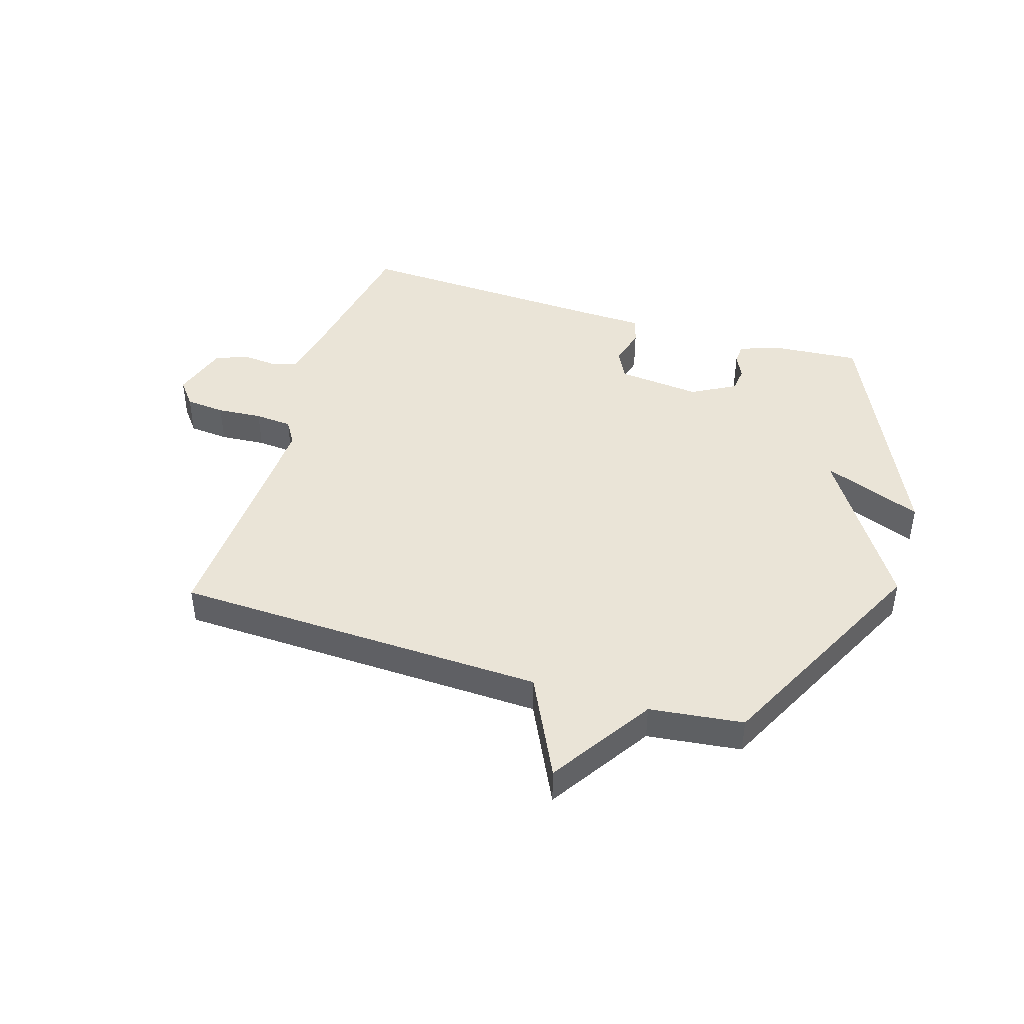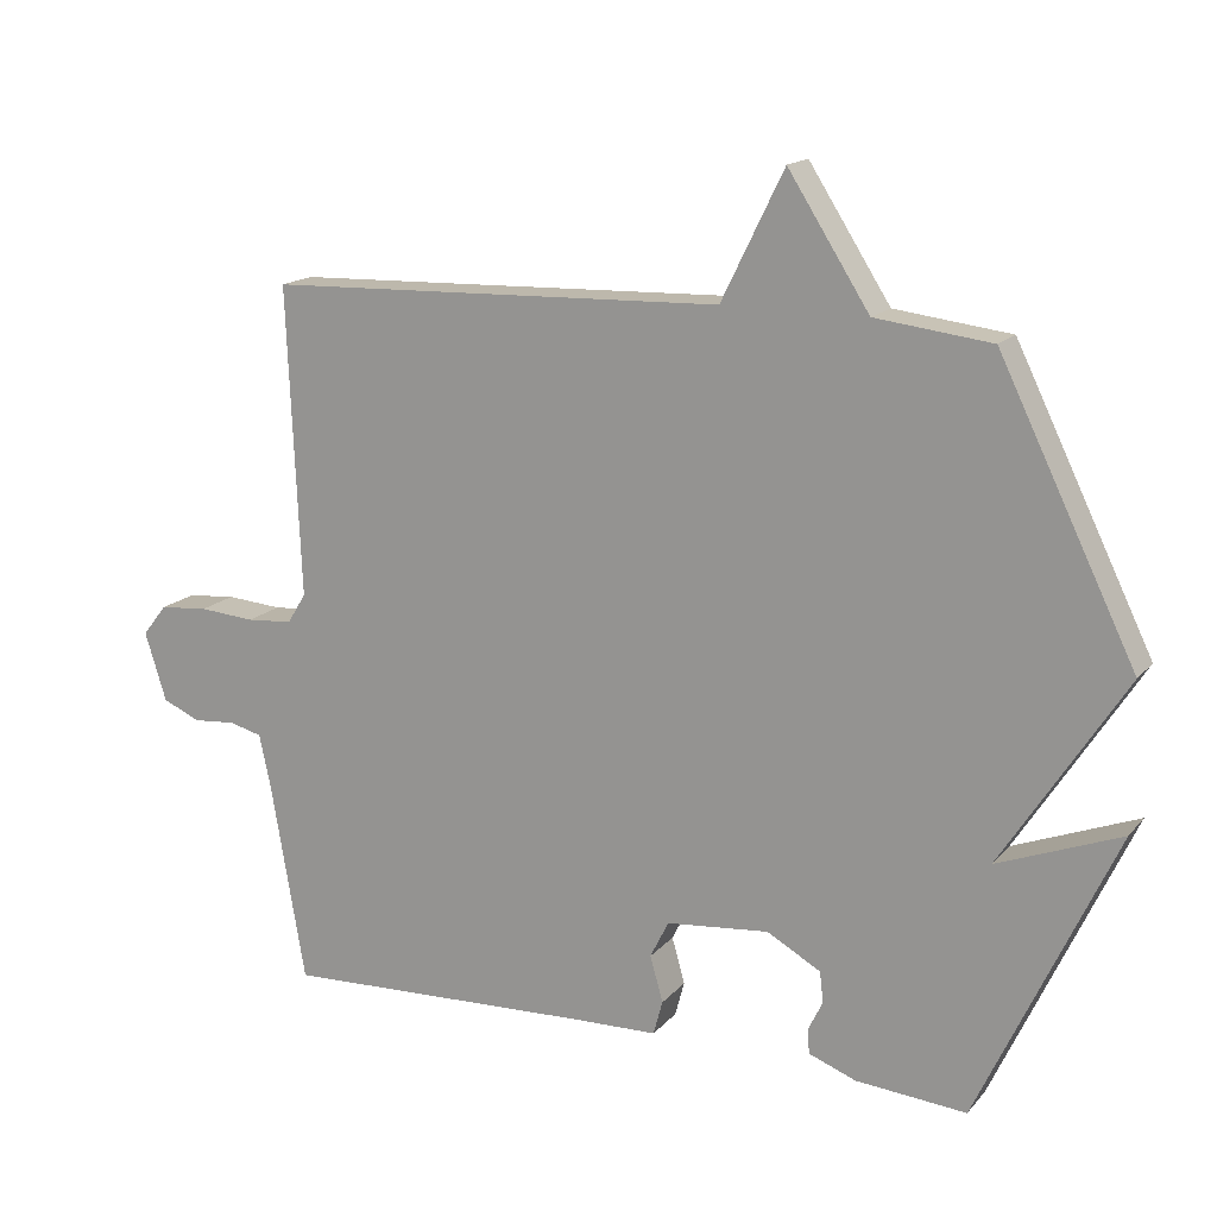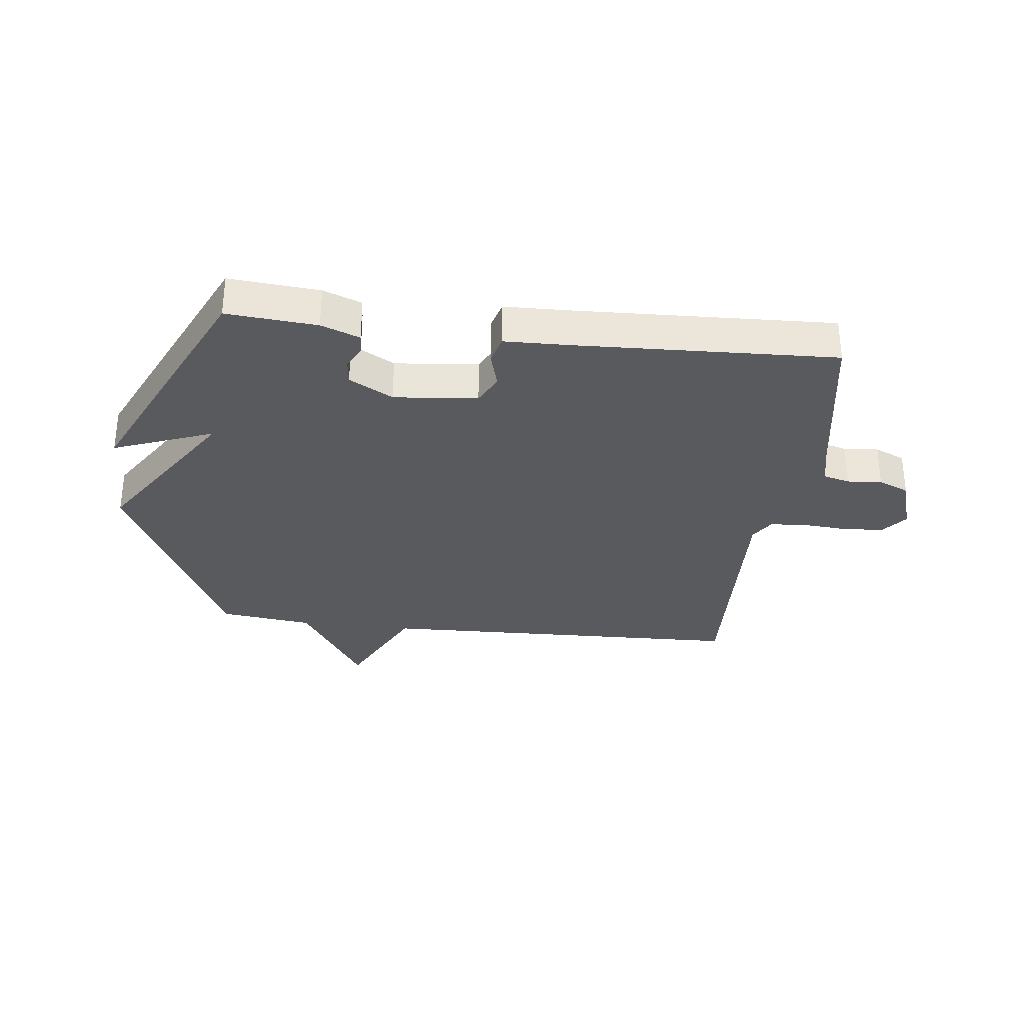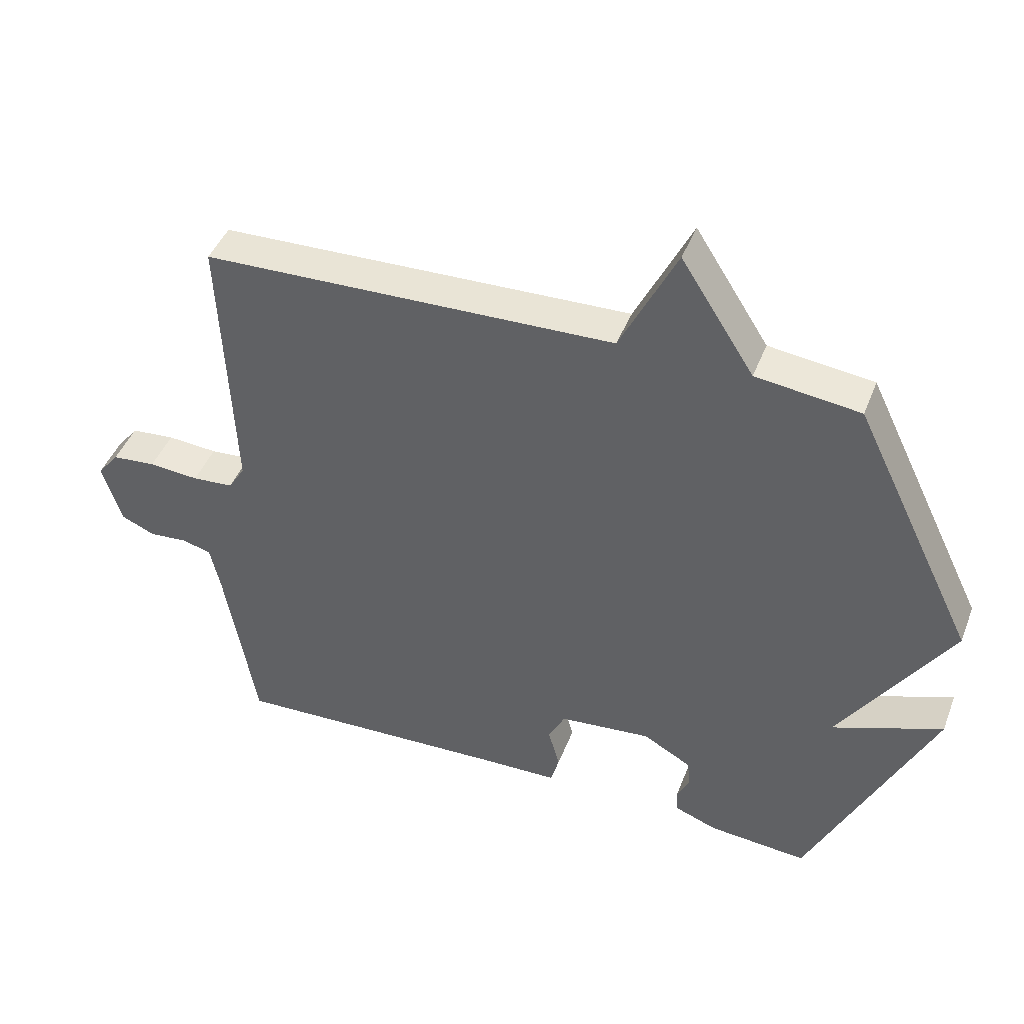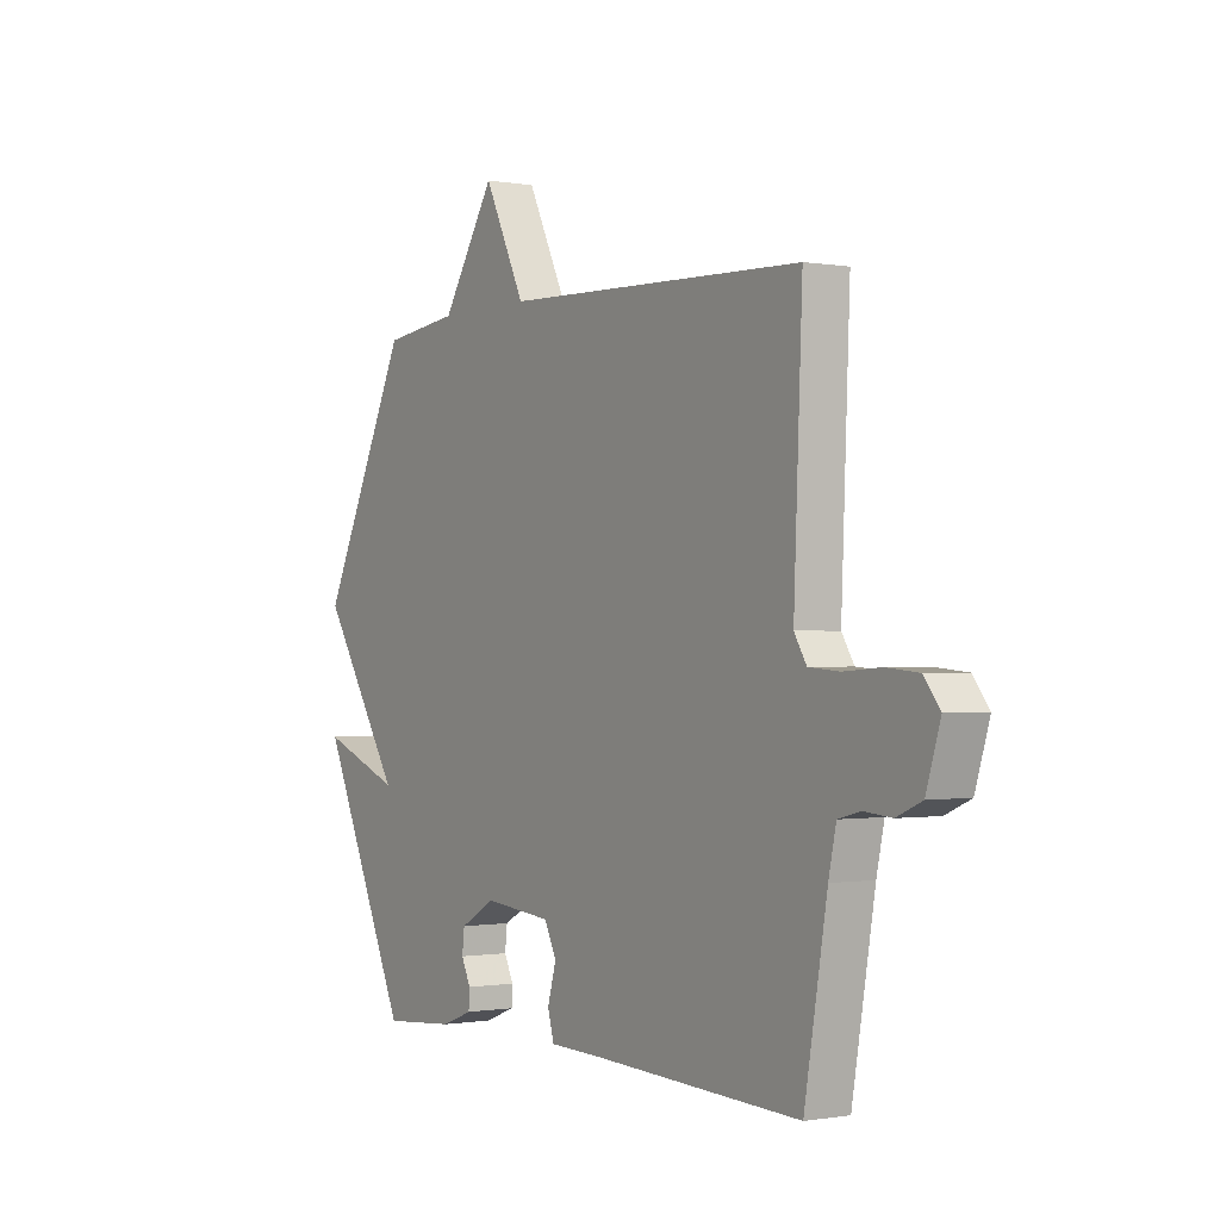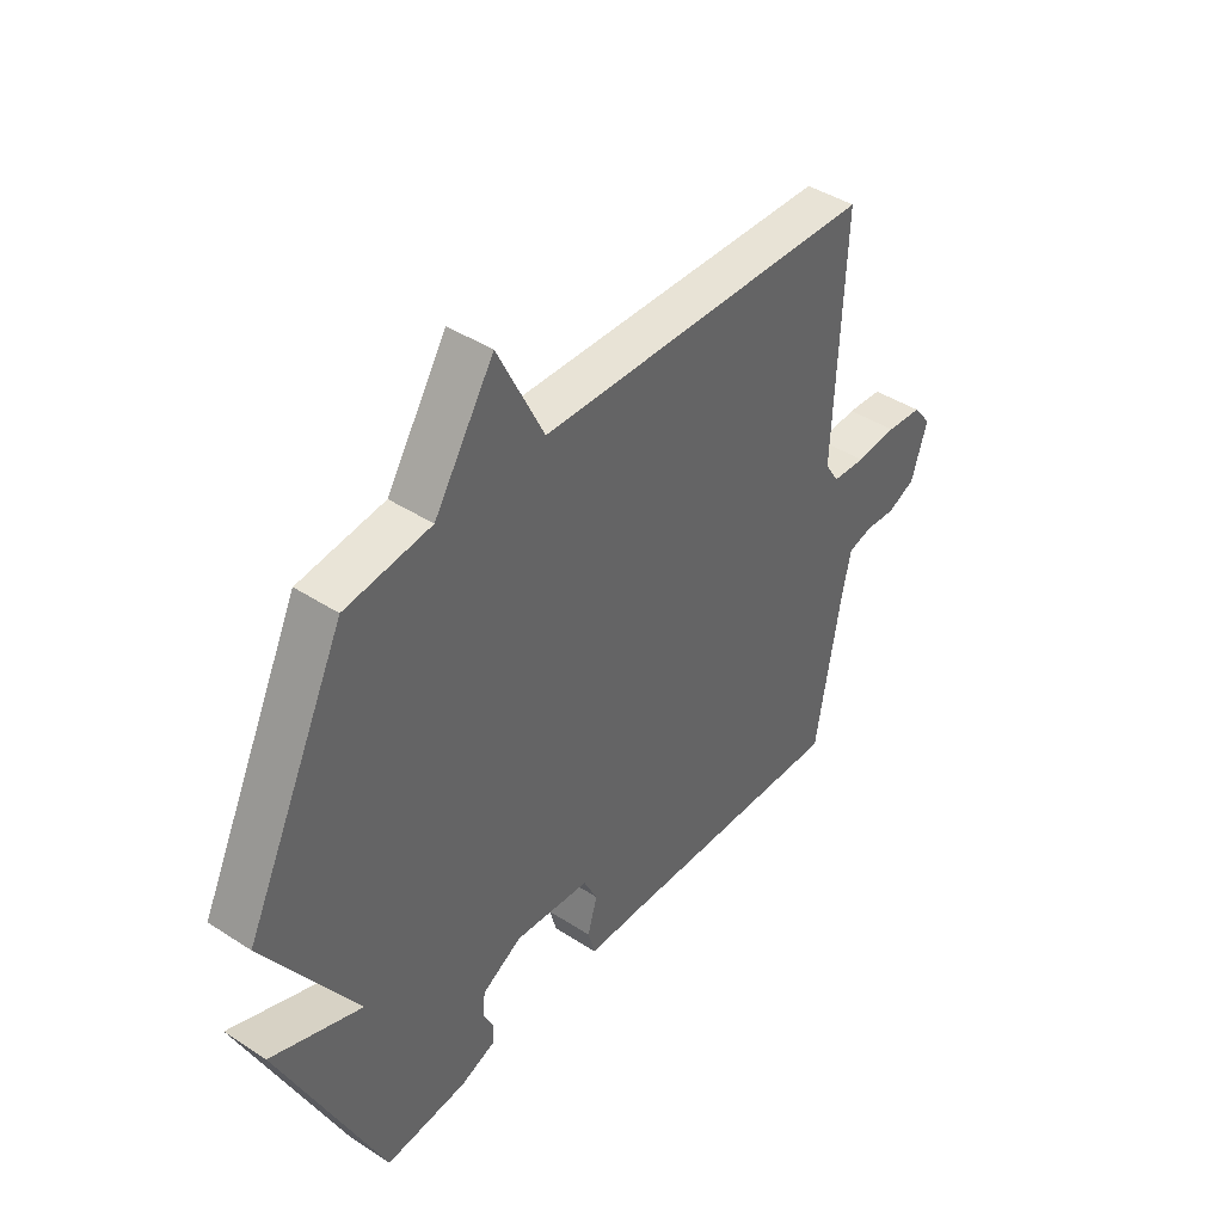
<metadata>
{"format":"obj","ext":"obj","renderer":"f3d","projection":"perspective","resolution":1024,"background":"white","views":[{"elev":43.7,"azim":17.4,"up":"+Y"},{"elev":15.9,"azim":26.2,"up":"+Z"},{"elev":-31.4,"azim":173.2,"up":"+Y"},{"elev":44.2,"azim":20.5,"up":"+Z"},{"elev":-0.6,"azim":-122.8,"up":"+Z"},{"elev":42.5,"azim":127.8,"up":"+Z"}]}
</metadata>
<code>
v 0.5 0.07 0.5
v 0.69 0.07 0.111
v 0.519 0.07 -0.155
v 0.69 0.07 -0.089
v 0.5 0.07 -0.5
v 0.346 0.07 -0.487
v 0.28 0.07 -0.462
v 0.278 0.07 -0.427
v 0.298 0.07 -0.386
v 0.293 0.07 -0.343
v 0.218 0.07 -0.301
v 0.075 0.07 -0.315
v 0.049 0.07 -0.367
v 0.067 0.07 -0.431
v 0.054 0.07 -0.479
v -0.061 0.07 -0.482
v -0.5 0.07 -0.5
v -0.548 0.07 -0.22
v -0.564 0.07 -0.146
v -0.61 0.07 -0.134
v -0.669 0.07 -0.139
v -0.722 0.07 -0.116
v -0.752 0.07 -0.02
v -0.718 0.07 0.023
v -0.65 0.07 0.029
v -0.572 0.07 0.023
v -0.508 0.07 0.028
v -0.482 0.07 0.07
v -0.5 0.07 0.5
v 0.139 0.07 0.52
v 0.226 0.07 0.697
v 0.339 0.07 0.52
v 0.5 0 0.5
v 0.69 0 0.111
v 0.519 0 -0.155
v 0.69 0 -0.089
v 0.5 0 -0.5
v 0.346 0 -0.487
v 0.28 0 -0.462
v 0.278 0 -0.427
v 0.298 0 -0.386
v 0.293 0 -0.343
v 0.218 0 -0.301
v 0.075 0 -0.315
v 0.049 0 -0.367
v 0.067 0 -0.431
v 0.054 0 -0.479
v -0.061 0 -0.482
v -0.5 0 -0.5
v -0.548 0 -0.22
v -0.564 0 -0.146
v -0.61 0 -0.134
v -0.669 0 -0.139
v -0.722 0 -0.116
v -0.752 0 -0.02
v -0.718 0 0.023
v -0.65 0 0.029
v -0.572 0 0.023
v -0.508 0 0.028
v -0.482 0 0.07
v -0.5 0 0.5
v 0.139 0 0.52
v 0.226 0 0.697
v 0.339 0 0.52
f 30 31 32
f 1 2 3
f 32 1 3
f 30 32 3
f 29 30 3
f 28 29 3
f 27 28 3
f 26 27 3
f 24 25 26
f 23 24 26
f 22 23 26
f 21 22 26
f 20 21 26
f 19 20 26 3
f 18 19 3
f 16 17 18
f 15 16 18
f 14 15 18
f 13 14 18
f 12 13 18
f 11 12 18 3
f 10 11 3 4
f 4 5 6
f 10 4 6
f 9 10 6
f 6 7 8 9
f 64 63 62
f 35 34 33
f 35 33 64
f 35 64 62
f 35 62 61
f 35 61 60
f 35 60 59
f 35 59 58
f 58 57 56
f 58 56 55
f 58 55 54
f 58 54 53
f 58 53 52
f 35 58 52 51
f 35 51 50
f 50 49 48
f 50 48 47
f 50 47 46
f 50 46 45
f 50 45 44
f 35 50 44 43
f 36 35 43 42
f 38 37 36
f 38 36 42
f 38 42 41
f 41 40 39 38
f 1 33 34 2
f 2 34 35 3
f 3 35 36 4
f 4 36 37 5
f 5 37 38 6
f 6 38 39 7
f 7 39 40 8
f 8 40 41 9
f 9 41 42 10
f 10 42 43 11
f 11 43 44 12
f 12 44 45 13
f 13 45 46 14
f 14 46 47 15
f 15 47 48 16
f 16 48 49 17
f 17 49 50 18
f 18 50 51 19
f 19 51 52 20
f 20 52 53 21
f 21 53 54 22
f 22 54 55 23
f 23 55 56 24
f 24 56 57 25
f 25 57 58 26
f 26 58 59 27
f 27 59 60 28
f 28 60 61 29
f 29 61 62 30
f 30 62 63 31
f 31 63 64 32
f 32 64 33 1

</code>
